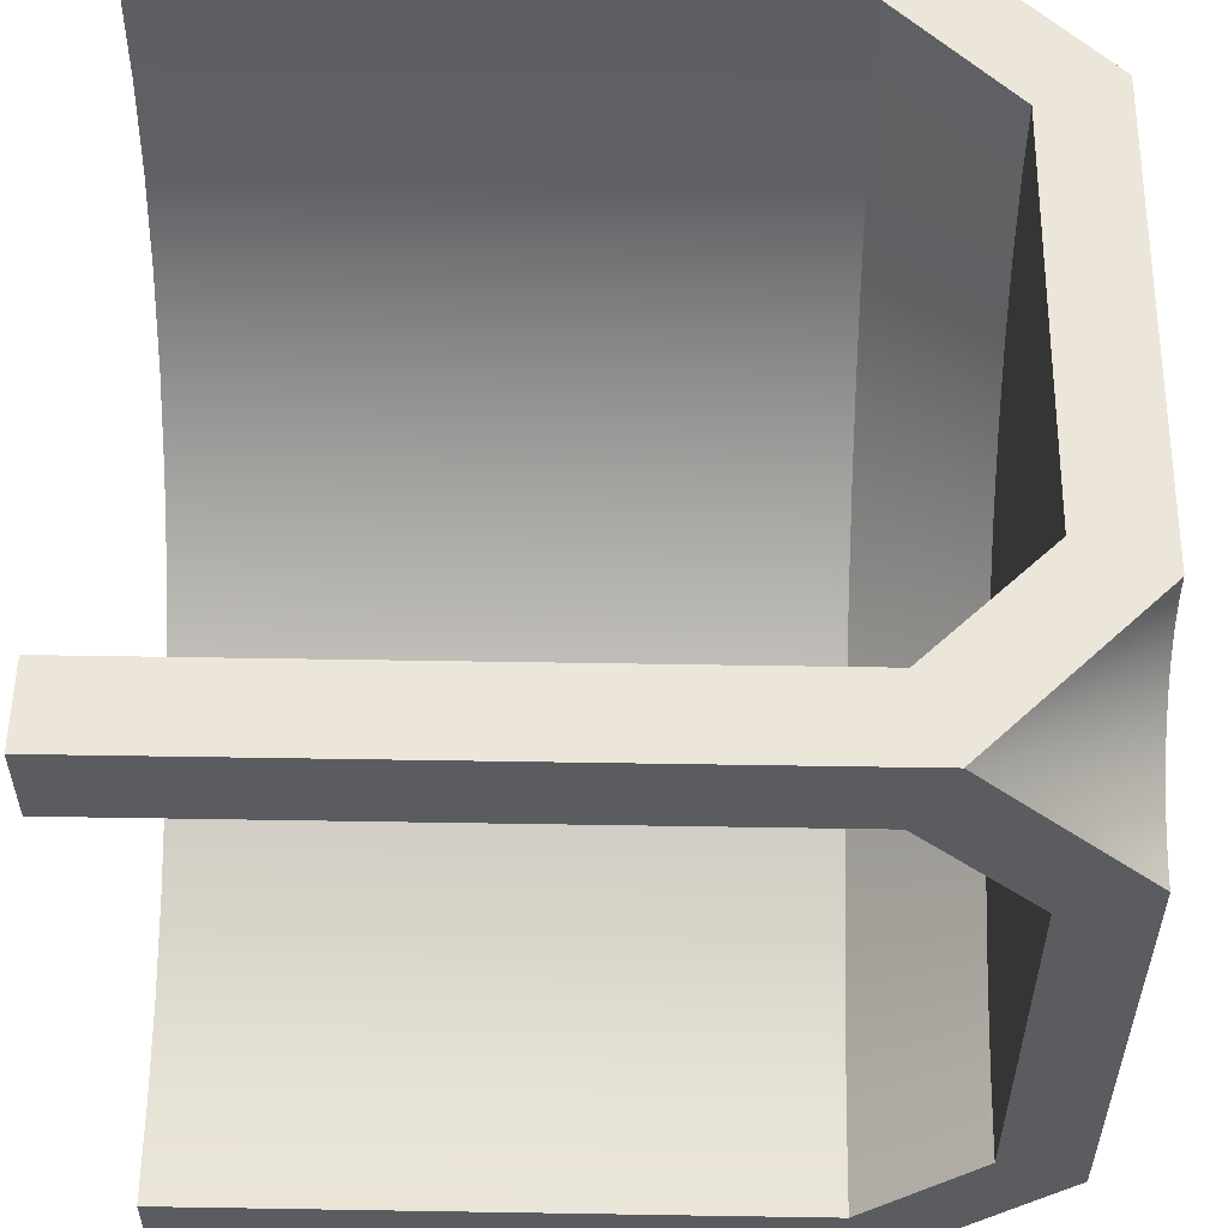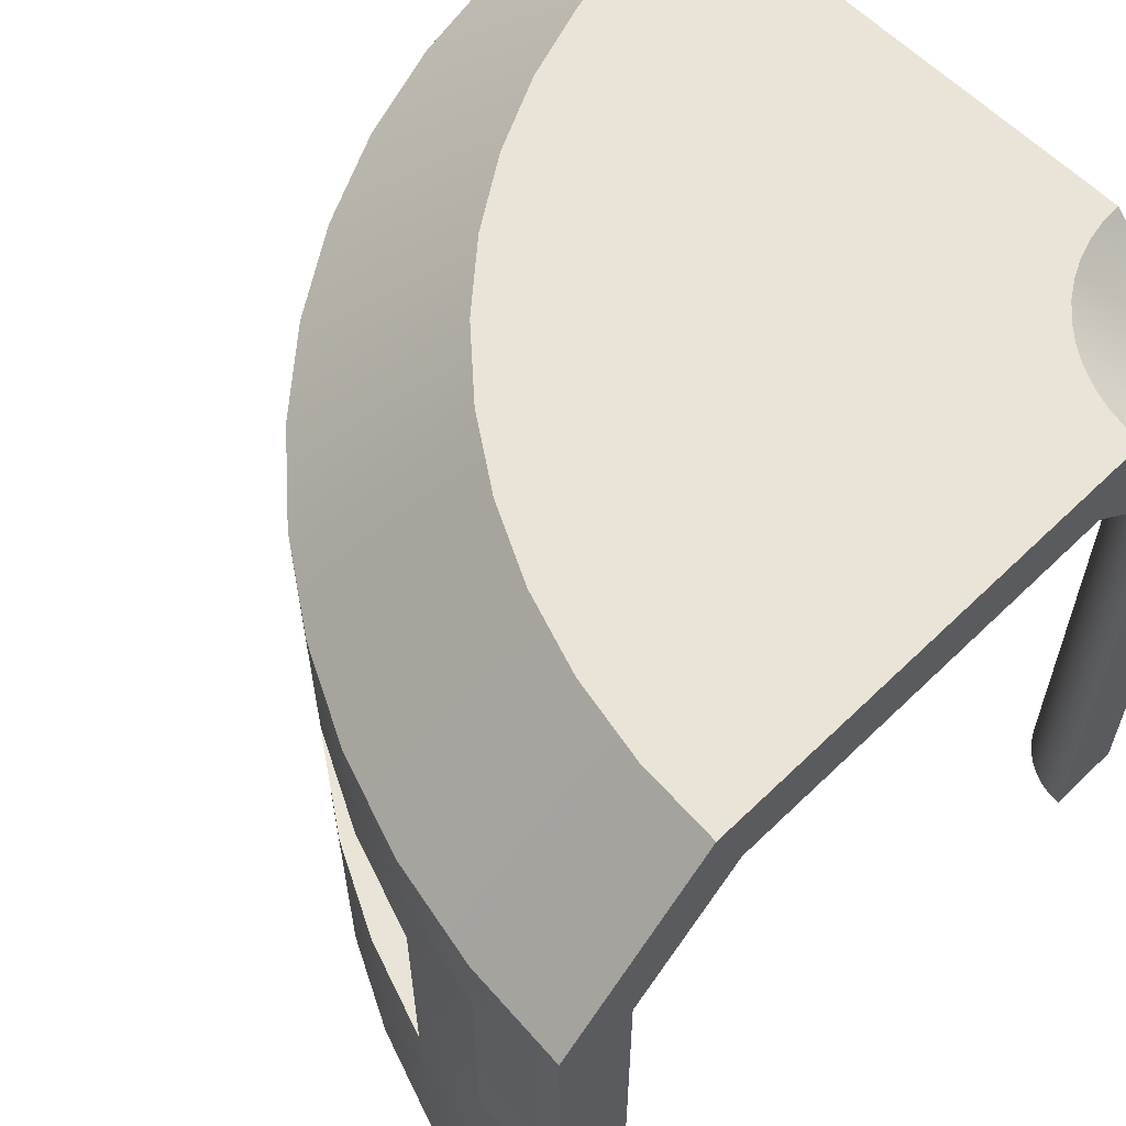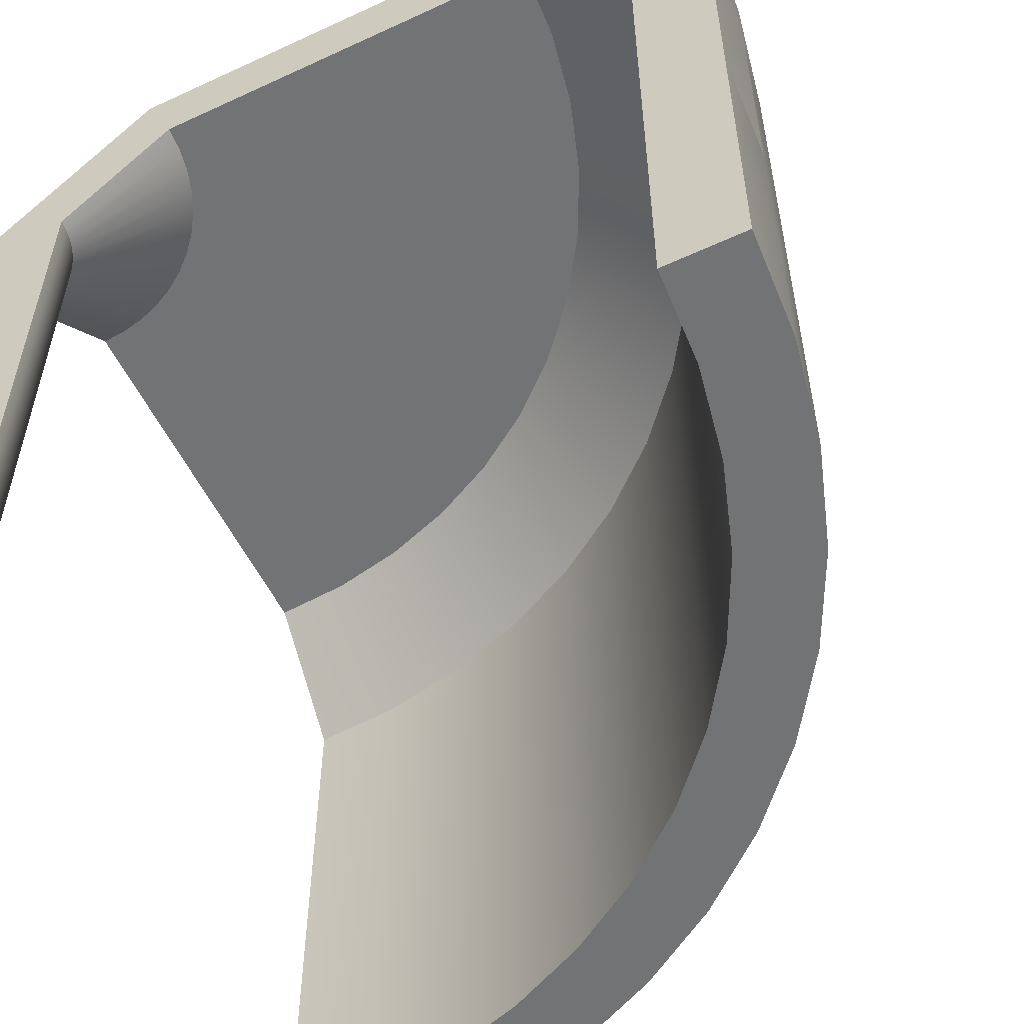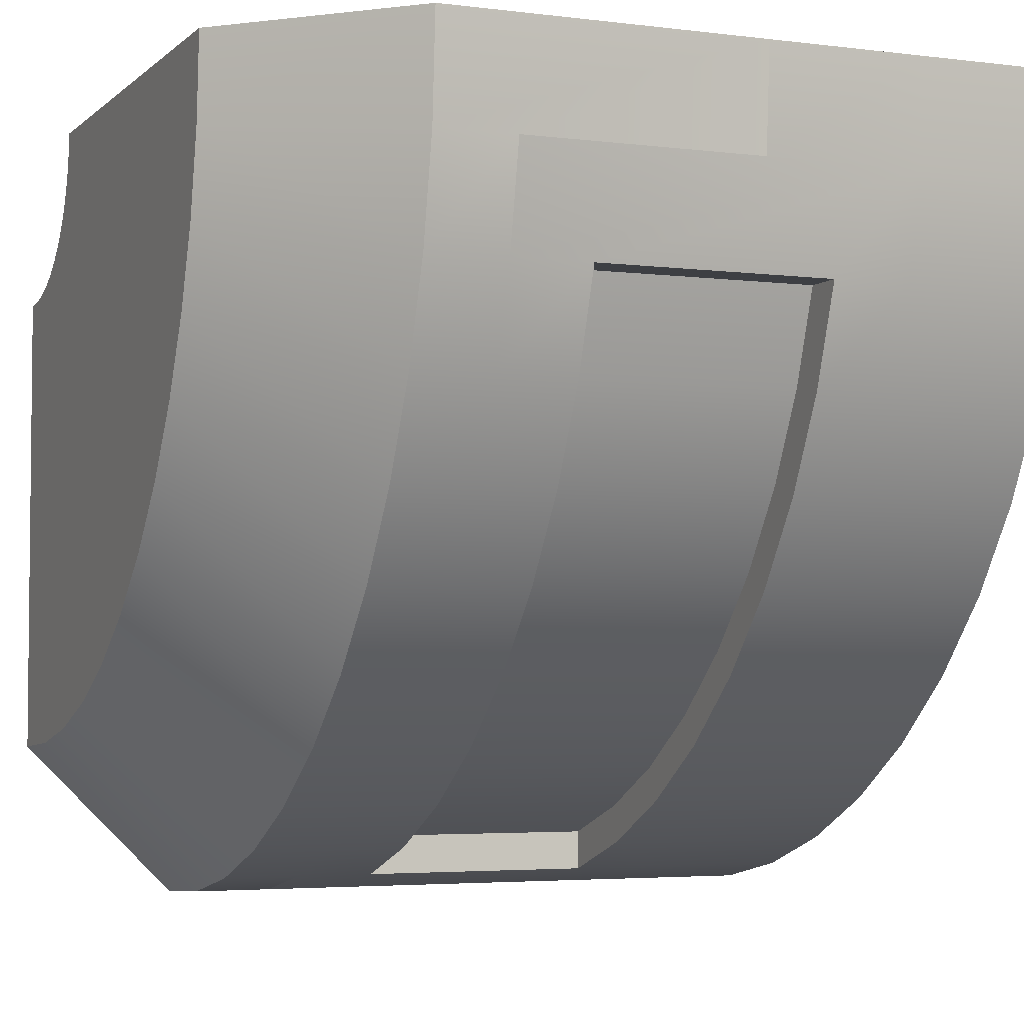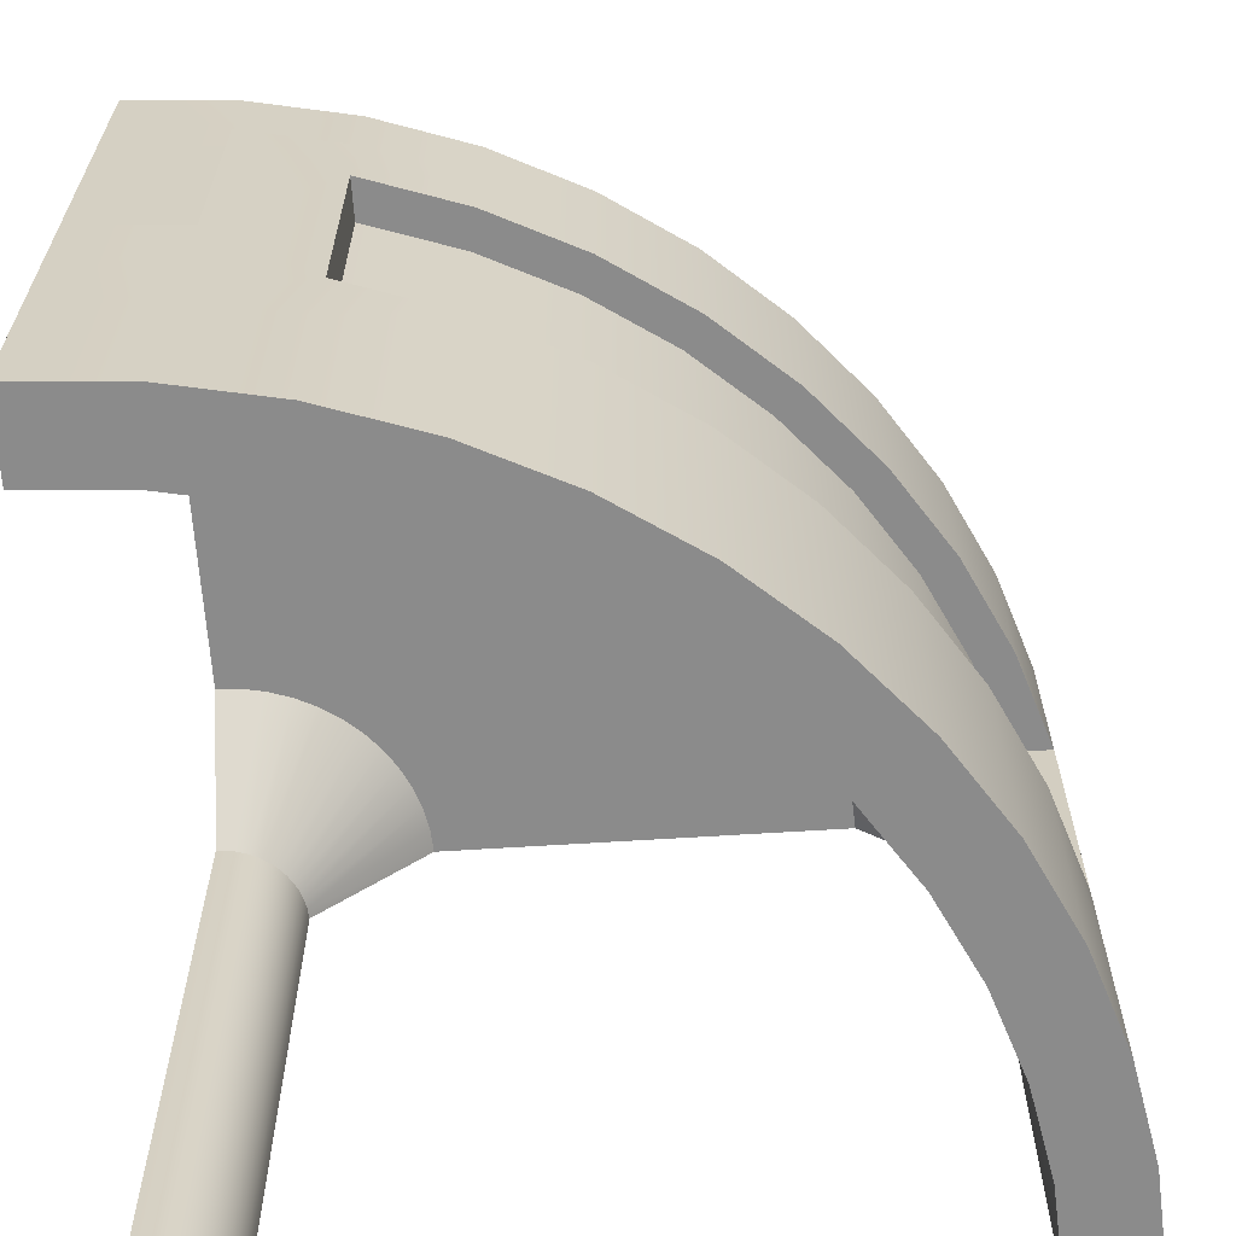
<metadata>
{"format":"obj","ext":"obj","renderer":"f3d","projection":"perspective","resolution":1024,"background":"white","views":[{"elev":55.1,"azim":91.0,"up":"+Z"},{"elev":60.9,"azim":-44.7,"up":"+Y"},{"elev":-55.9,"azim":115.9,"up":"+Y"},{"elev":-3.9,"azim":-113.0,"up":"+Z"},{"elev":-63.9,"azim":-176.3,"up":"+Y"}]}
</metadata>
<code>
o corridor_cornerRoundWindow
v -3.932 0.8 2.956
v -3.727 1.6 1.929
v -3.727 0.8 1.929
v -3.932 1.6 2.956
v -3.391 1.6 0.9385
v -3.391 0.8 0.9385
v -2.928 0.8 0
v -2.347 1.6 -0.8701
v -2.347 0.8 -0.8701
v -2.928 1.6 0
v -4 3.2 4
v -3.932 5.6 2.956
v -3.932 3.2 2.956
v -3.932 6.4 2.956
v -4 6.4 4
v -1.657 1.6 -1.657
v -0.8701 0.8 -2.347
v -1.657 0.8 -1.657
v -0.8701 1.6 -2.347
v 0 6.4 -2.928
v 0.9385 5.6 -3.391
v 0 5.6 -2.928
v 0.9385 6.4 -3.391
v 1.929 5.6 -3.727
v 1.929 6.4 -3.727
v 1.929 1.6 -3.727
v 2.956 0.8 -3.932
v 1.929 0.8 -3.727
v 2.956 1.6 -3.932
v 0.9385 1.6 -3.391
v 0.9385 0.8 -3.391
v -4 0.8 4
v -4 1.6 4
v 0 0.8 -2.928
v 0 1.6 -2.928
v -0.8701 6.4 -2.347
v -0.8701 5.6 -2.347
v 4 0.8 -4
v 4 1.6 -4
v 4 6.4 -4
v 4 6.069 -3.2
v 4 3.2 -4
v 4 8 -2.4
v 4 7.2 -2.069
v 4 8 -1.6
v 4 7.2 -1.6
v 4 7.2 1.6
v 4 8 1.6
v 4 7.2 2.069
v 4 8 2.4
v 4 6.069 3.2
v 4 6.4 4
v 4 0.8 3.2
v 4 0.8 4
v 4 0.8 -3.2
v -3.727 5.6 1.929
v -3.391 6.4 0.9385
v -3.391 5.6 0.9385
v -3.727 6.4 1.929
v 3.2 0.8 4
v 3.2 6.069 4
v 2.069 7.2 4
v 2.4 8 4
v 1.6 7.2 4
v -1.6 7.2 4
v -2.069 7.2 4
v -2.4 8 4
v -3.2 6.069 4
v -3.2 0.8 4
v 1.6 8 4
v -1.6 8 4
v -2.347 5.6 -0.8701
v -1.657 6.4 -1.657
v -1.657 5.6 -1.657
v -2.347 6.4 -0.8701
v 3.687 8 1.621
v 3.269 8 -1.552
v 3.379 8 1.682
v 3.082 8 1.783
v 2.551 8 -1.409
v 2.8 8 1.922
v 2.539 8 2.096
v 1.857 8 -1.174
v 2.303 8 2.303
v 2.096 8 2.539
v 1.922 8 2.8
v 1.783 8 3.082
v 1.2 8 -0.8497
v 1.682 8 3.379
v 1.621 8 3.687
v 0.5909 8 -0.4428
v 0.0402 8 0.0402
v -0.4428 8 0.5909
v -0.8497 8 1.2
v -1.174 8 1.857
v -1.409 8 2.551
v -1.552 8 3.269
v 1.929 2.4 -3.327
v 1.929 4.8 -3.727
v 1.929 2.4 -3.727
v 1.929 4.8 -3.327
v 2.956 5.6 -3.932
v 2.956 3.2 -3.932
v 2.956 6.4 -3.932
v 0.9385 4.8 -3.391
v 1.009 4.8 -3.015
v 0.1364 4.8 -2.585
v 0 4.8 -2.928
v -0.6721 4.8 -2.044
v -0.8701 4.8 -2.347
v -1.403 4.8 -1.403
v -1.657 4.8 -1.657
v -2.044 4.8 -0.6721
v -2.347 4.8 -0.8701
v -2.585 4.8 0.1364
v -2.928 4.8 0
v -3.015 4.8 1.009
v -3.391 4.8 0.9385
v -3.327 4.8 1.929
v -3.727 4.8 1.929
v 1.009 2.4 -3.015
v 0.9385 2.4 -3.391
v 0.1364 2.4 -2.585
v 0 2.4 -2.928
v -0.6721 2.4 -2.044
v -0.8701 2.4 -2.347
v -1.403 2.4 -1.403
v -1.657 2.4 -1.657
v -2.044 2.4 -0.6721
v -2.347 2.4 -0.8701
v -2.585 2.4 0.1364
v -2.928 2.4 0
v -3.015 2.4 1.009
v -3.391 2.4 0.9385
v -3.327 2.4 1.929
v -3.727 2.4 1.929
v -2.928 5.6 0
v -2.928 6.4 0
v 0.8 8 -1.543
v 1.551 8 -1.913
v 3.261 6.069 3.694
v 2.327 7.2 3.034
v 3.307 6.069 3.6
v 2.216 7.2 3.261
v 3.06 0 -3.138
v 4 0 -4
v 4 0 -3.2
v 2.956 0 -3.932
v 2.137 0 -2.955
v 1.929 0 -3.727
v 1.245 0 -2.652
v 0.9385 0 -3.391
v 0.4 0 -2.235
v 0 0 -2.928
v -0.3831 0 -1.712
v -0.8701 0 -2.347
v -1.091 0 -1.091
v -1.657 0 -1.657
v -1.712 0 -0.3831
v -2.347 0 -0.8701
v -2.235 -0 0.4
v -2.652 -0 1.245
v -2.928 0 0
v -2.955 -0 2.137
v -3.391 -0 0.9385
v -3.138 -0 3.06
v -3.2 -0 4
v -4 -0 4
v -3.727 -0 1.929
v -3.932 -0 2.956
v 2.344 8 -2.182
v 3.165 8 -2.345
v 3.434 6.069 3.434
v 2.824 7.2 2.468
v 3.513 6.069 3.365
v 2.634 7.2 2.634
v -2.345 8 3.165
v -2.182 8 2.344
v -1.543 8 0.8
v -1.077 8 0.1039
v 0.1039 8 -1.077
v -1.913 8 1.551
v -0.5255 8 -0.5255
v -3.138 6.069 3.06
v -2.017 7.2 3.208
v -2.955 6.069 2.137
v -1.607 7.2 1.678
v -1.862 7.2 2.429
v -2.652 6.069 1.245
v 3.694 6.069 3.261
v 3.5 7.2 2.134
v 3.793 6.069 3.227
v 3.261 7.2 2.216
v -0.3831 6.069 -1.712
v 0.4 6.069 -2.235
v 0.3057 7.2 -0.8146
v 0.9657 7.2 -1.256
v -2.235 6.069 0.4
v -1.712 6.069 -0.3831
v -0.8146 7.2 0.3057
v -1.256 7.2 0.9657
v 1.245 6.069 -2.652
v 1.678 7.2 -1.607
v 2.137 6.069 -2.955
v 3.06 6.069 -3.138
v 2.429 7.2 -1.862
v 3.208 7.2 -2.017
v -0.2912 7.2 -0.2912
v -1.091 6.069 -1.091
v 3.207 6.069 3.896
v 2.134 7.2 3.5
v 3.227 6.069 3.793
v 2.085 7.2 3.748
v 3.6 -0 3.307
v 3.513 -0 3.365
v 3.6 6.069 3.307
v 3.034 7.2 2.327
v 2.468 7.2 2.824
v 3.365 6.069 3.513
v 3.434 -0 3.434
v 3.261 -0 3.694
v 3.227 -0 3.793
v 3.694 -0 3.261
v 3.207 -0 3.896
v 3.307 -0 3.6
v 3.896 -0 3.207
v 3.793 -0 3.227
v 3.896 6.069 3.207
v 3.2 -0 4
v 3.748 7.2 2.085
v 4 -0 3.2
v 3.365 -0 3.513
v 4 -0 4
v 2.414 8 3.791
v 2.731 8 3.026
v 2.869 8 2.869
v 3.586 8 2.455
v 3.791 8 2.414
v 2.522 8 3.388
v 2.614 8 3.2
v 2.455 8 3.586
v 3.026 8 2.731
v 3.2 8 2.614
v 3.388 8 2.522
f 1 2 3
f 2 1 4
f 3 5 6
f 5 3 2
f 7 8 9
f 8 7 10
f 11 12 13
f 12 11 14
f 14 11 15
f 16 17 18
f 17 16 19
f 6 10 7
f 10 6 5
f 20 21 22
f 21 20 23
f 23 24 21
f 24 23 25
f 9 16 18
f 16 9 8
f 26 27 28
f 27 26 29
f 30 28 31
f 28 30 26
f 32 4 1
f 4 32 33
f 19 34 17
f 34 19 35
f 36 22 37
f 22 36 20
f 35 31 34
f 31 35 30
f 29 38 27
f 38 29 39
f 40 41 42
f 41 40 43
f 42 41 39
f 39 41 38
f 41 43 44
f 44 43 45
f 44 45 46
f 46 45 47
f 47 45 48
f 47 48 49
f 49 48 50
f 49 50 51
f 51 50 52
f 51 52 53
f 53 52 54
f 55 38 41
f 56 57 58
f 57 56 59
f 52 60 54
f 60 52 61
f 61 52 62
f 62 52 63
f 62 63 64
f 64 63 65
f 65 63 66
f 67 66 63
f 15 66 67
f 15 68 66
f 11 68 15
f 33 68 11
f 32 68 33
f 68 32 69
f 67 63 70
f 67 70 71
f 72 73 74
f 73 72 75
f 45 76 48
f 76 45 77
f 76 77 78
f 78 77 79
f 79 77 80
f 79 80 81
f 81 80 82
f 82 80 83
f 82 83 84
f 84 83 85
f 85 83 86
f 86 83 87
f 87 83 88
f 87 88 89
f 89 88 90
f 90 88 70
f 70 88 71
f 71 88 91
f 71 91 92
f 71 92 93
f 71 93 94
f 71 94 95
f 71 95 96
f 71 96 97
f 98 99 100
f 99 98 101
f 102 42 103
f 42 102 40
f 40 102 104
f 73 37 74
f 37 73 36
f 12 59 56
f 59 12 14
f 25 102 24
f 102 25 104
f 101 105 99
f 105 101 106
f 105 106 107
f 105 107 108
f 108 107 109
f 108 109 110
f 110 109 111
f 110 111 112
f 112 111 113
f 112 113 114
f 114 113 115
f 114 115 116
f 116 115 117
f 116 117 118
f 118 117 119
f 118 119 120
f 100 121 98
f 121 100 122
f 121 122 123
f 123 122 124
f 123 124 125
f 125 124 126
f 125 126 127
f 127 126 128
f 127 128 129
f 129 128 130
f 129 130 131
f 131 130 132
f 131 132 133
f 133 132 134
f 133 134 135
f 135 134 136
f 137 75 72
f 75 137 138
f 58 138 137
f 138 58 57
f 120 135 136
f 135 120 119
f 128 19 16
f 19 128 126
f 10 130 8
f 130 10 132
f 5 132 10
f 132 5 134
f 124 30 35
f 30 124 122
f 103 39 29
f 39 103 42
f 8 128 16
f 128 8 130
f 126 35 19
f 35 126 124
f 33 13 4
f 13 33 11
f 114 74 112
f 74 114 72
f 100 29 26
f 29 100 103
f 103 100 99
f 103 99 102
f 102 99 24
f 2 134 5
f 134 2 136
f 22 105 108
f 105 22 21
f 37 108 110
f 108 37 22
f 120 58 118
f 58 120 56
f 116 72 114
f 72 116 137
f 118 137 116
f 137 118 58
f 74 110 112
f 110 74 37
f 21 99 105
f 99 21 24
f 122 26 30
f 26 122 100
f 4 136 2
f 136 4 120
f 120 4 56
f 56 4 12
f 12 4 13
f 23 139 140
f 139 23 20
f 141 142 143
f 142 141 144
f 145 146 147
f 146 145 148
f 148 145 149
f 148 149 150
f 150 149 151
f 150 151 152
f 152 151 153
f 152 153 154
f 154 153 155
f 154 155 156
f 156 155 157
f 156 157 158
f 158 157 159
f 158 159 160
f 160 159 161
f 160 161 162
f 160 162 163
f 163 162 164
f 163 164 165
f 165 164 166
f 165 166 167
f 165 167 168
f 165 168 169
f 169 168 170
f 104 171 172
f 171 104 25
f 173 174 175
f 174 173 176
f 34 152 154
f 152 34 31
f 18 156 158
f 156 18 17
f 59 177 178
f 177 59 14
f 163 9 160
f 9 163 7
f 69 168 167
f 168 69 32
f 168 1 170
f 1 168 32
f 75 179 180
f 179 75 138
f 25 140 171
f 140 25 23
f 27 146 148
f 146 27 38
f 20 181 139
f 181 20 36
f 57 178 182
f 178 57 59
f 36 183 181
f 183 36 73
f 138 182 179
f 182 138 57
f 68 184 185
f 68 185 66
f 73 180 183
f 180 73 75
f 172 40 104
f 40 172 43
f 186 187 188
f 186 189 187
f 15 177 14
f 177 15 67
f 190 191 192
f 191 190 193
f 194 195 196
f 196 195 197
f 198 199 200
f 198 200 201
f 184 186 188
f 184 188 185
f 165 7 163
f 7 165 6
f 197 202 203
f 195 202 197
f 204 205 206
f 206 205 207
f 194 196 208
f 209 194 208
f 207 205 41
f 44 207 41
f 210 211 212
f 211 210 213
f 198 159 199
f 159 198 161
f 199 208 200
f 199 209 208
f 189 198 201
f 189 201 187
f 210 62 213
f 62 210 61
f 55 145 147
f 145 55 205
f 205 55 41
f 175 214 215
f 214 175 216
f 175 217 216
f 217 175 174
f 143 218 219
f 218 143 142
f 68 166 184
f 166 68 69
f 167 166 69
f 145 204 149
f 204 145 205
f 219 176 173
f 176 219 218
f 203 204 206
f 202 204 203
f 153 194 155
f 194 153 195
f 173 215 220
f 215 173 175
f 189 161 198
f 161 189 162
f 221 212 141
f 212 221 222
f 216 223 214
f 223 216 190
f 222 210 212
f 210 222 224
f 225 141 143
f 141 225 221
f 192 226 227
f 226 192 228
f 155 209 157
f 209 155 194
f 224 61 210
f 61 224 229
f 61 229 60
f 149 202 151
f 202 149 204
f 151 195 153
f 195 151 202
f 199 157 209
f 157 199 159
f 190 227 223
f 227 190 192
f 184 164 186
f 164 184 166
f 186 162 189
f 162 186 164
f 230 51 228
f 51 230 49
f 228 231 226
f 231 228 53
f 53 228 51
f 220 219 173
f 219 220 232
f 230 47 49
f 47 230 46
f 46 230 44
f 44 230 207
f 207 230 191
f 207 191 193
f 207 193 217
f 207 217 206
f 206 217 174
f 206 174 176
f 206 176 218
f 206 218 142
f 206 142 203
f 203 142 144
f 203 144 211
f 203 211 213
f 203 213 62
f 203 62 64
f 203 64 197
f 197 64 65
f 197 65 196
f 196 65 208
f 208 65 200
f 200 65 201
f 201 65 187
f 187 65 66
f 187 66 188
f 188 66 185
f 192 230 228
f 230 192 191
f 212 144 141
f 144 212 211
f 216 193 190
f 193 216 217
f 232 143 219
f 143 232 225
f 54 231 53
f 231 54 233
f 229 231 233
f 231 229 226
f 226 229 227
f 227 229 223
f 223 229 214
f 214 229 215
f 215 229 220
f 220 229 232
f 232 229 225
f 225 229 221
f 221 229 222
f 222 229 224
f 63 52 234
f 17 154 156
f 154 17 34
f 169 6 165
f 6 169 3
f 54 229 233
f 229 54 60
f 235 52 236
f 170 3 169
f 3 170 1
f 237 52 238
f 239 52 240
f 238 52 50
f 28 148 150
f 148 28 27
f 43 77 45
f 77 43 172
f 77 172 80
f 80 172 171
f 80 171 83
f 83 171 140
f 83 140 88
f 88 140 139
f 88 139 91
f 91 139 181
f 91 181 92
f 92 181 183
f 92 183 93
f 93 183 94
f 94 183 180
f 94 180 95
f 95 180 179
f 95 179 96
f 96 179 97
f 97 179 182
f 97 182 71
f 71 182 67
f 67 182 178
f 67 178 177
f 31 150 152
f 150 31 28
f 234 52 241
f 236 52 242
f 243 52 244
f 244 52 237
f 160 18 158
f 18 160 9
f 241 52 239
f 242 52 243
f 48 238 50
f 238 48 76
f 238 76 237
f 237 76 78
f 237 78 244
f 244 78 243
f 243 78 79
f 243 79 242
f 242 79 81
f 242 81 236
f 236 81 235
f 235 81 82
f 235 82 240
f 240 82 239
f 239 82 84
f 239 84 241
f 241 84 234
f 234 84 63
f 63 84 70
f 70 84 85
f 70 85 86
f 70 86 87
f 70 87 89
f 70 89 90
f 240 52 235
f 55 146 38
f 146 55 147
f 129 111 127
f 111 129 113
f 131 113 129
f 113 131 115
f 106 98 121
f 98 106 101
f 133 115 131
f 115 133 117
f 111 125 127
f 125 111 109
f 135 117 133
f 117 135 119
f 107 121 123
f 121 107 106
f 109 123 125
f 123 109 107

</code>
